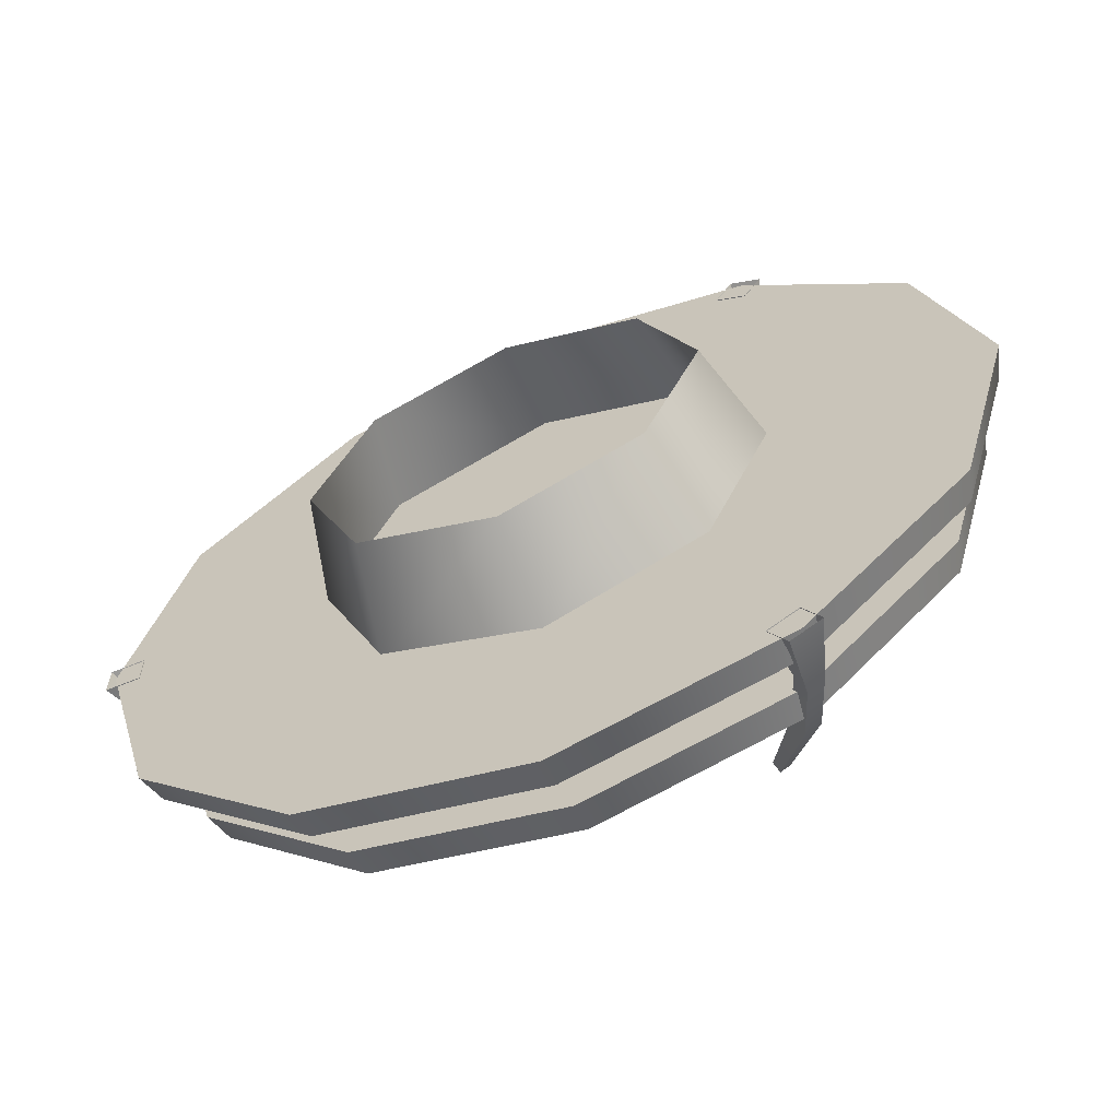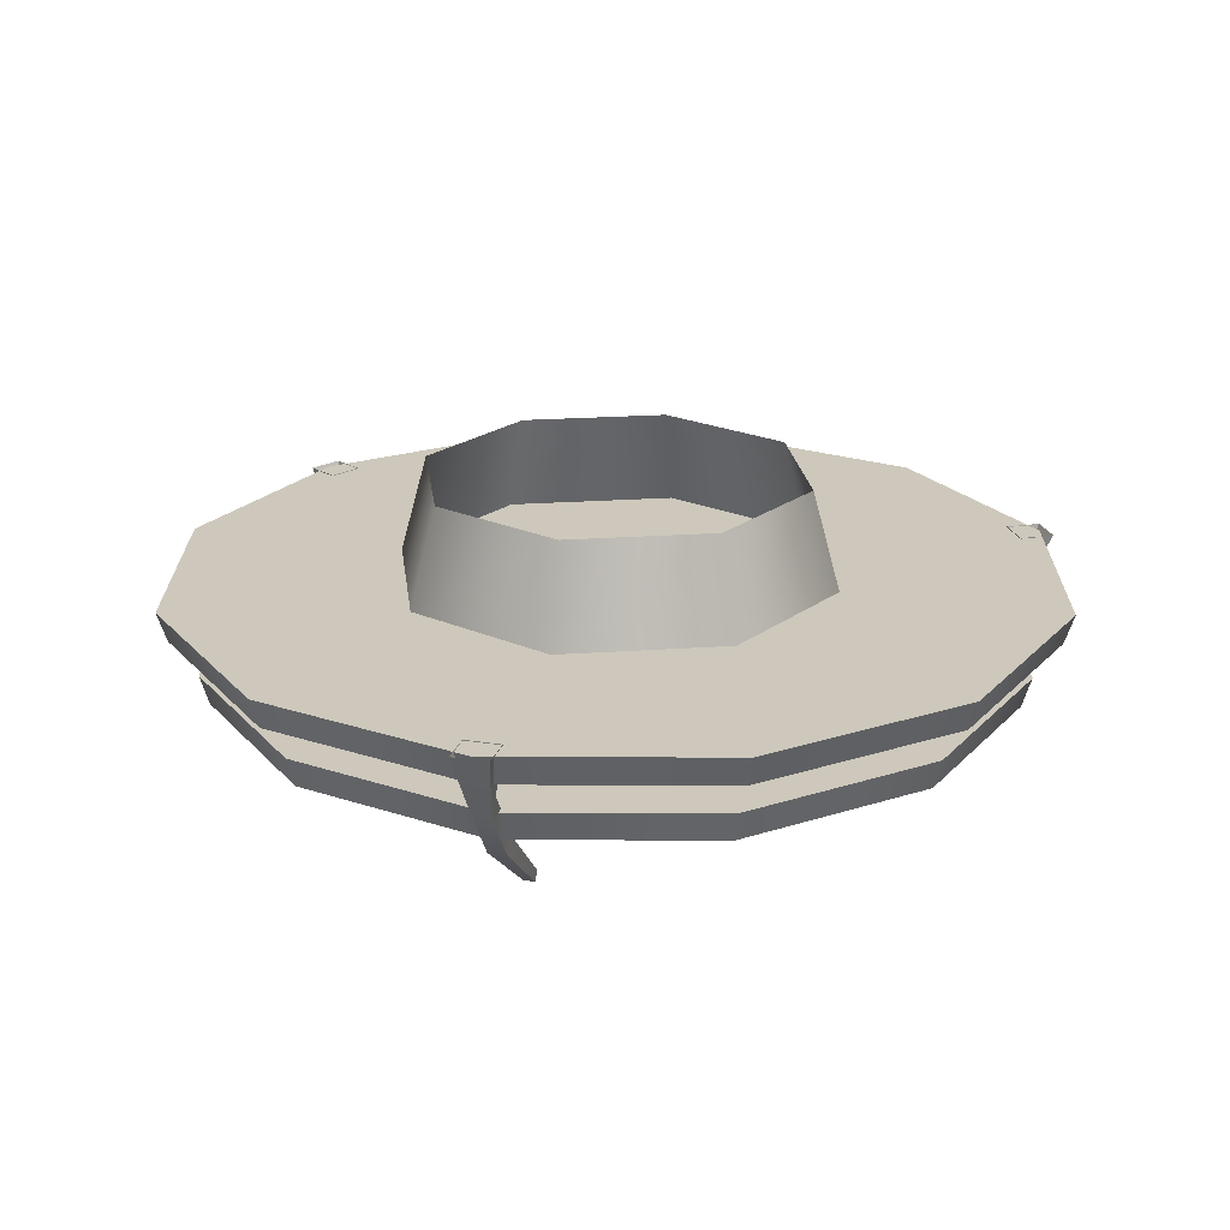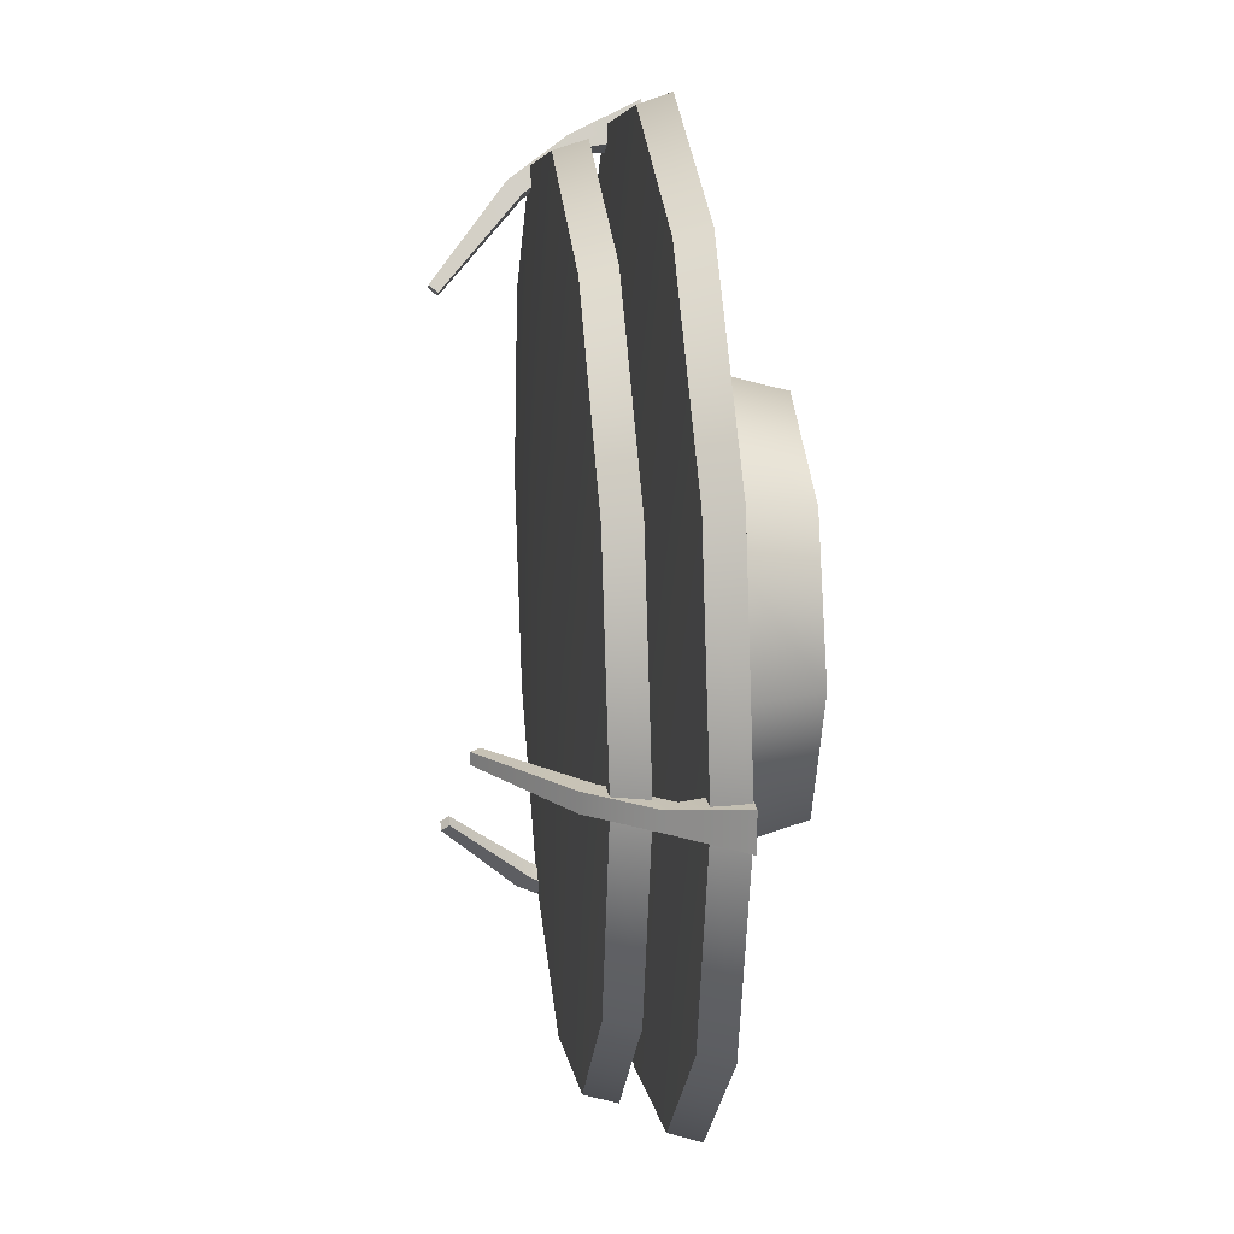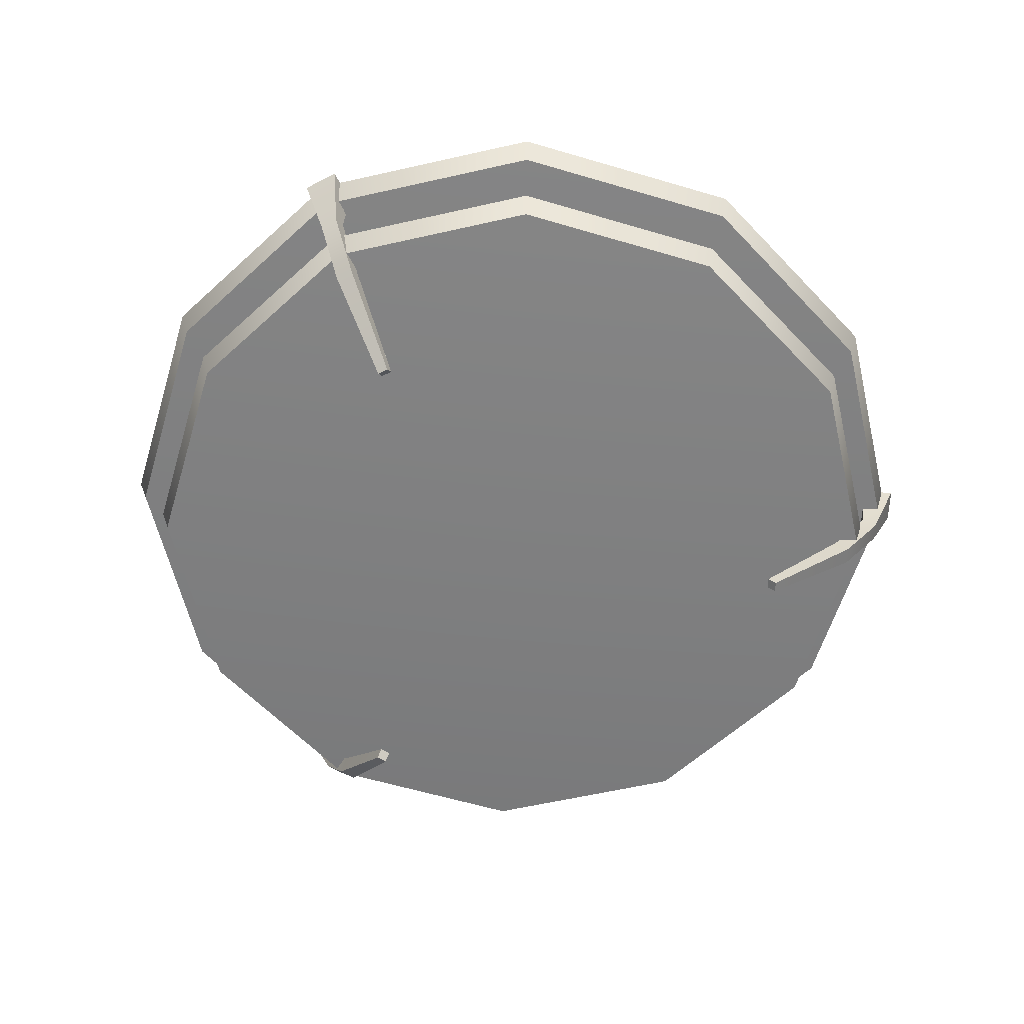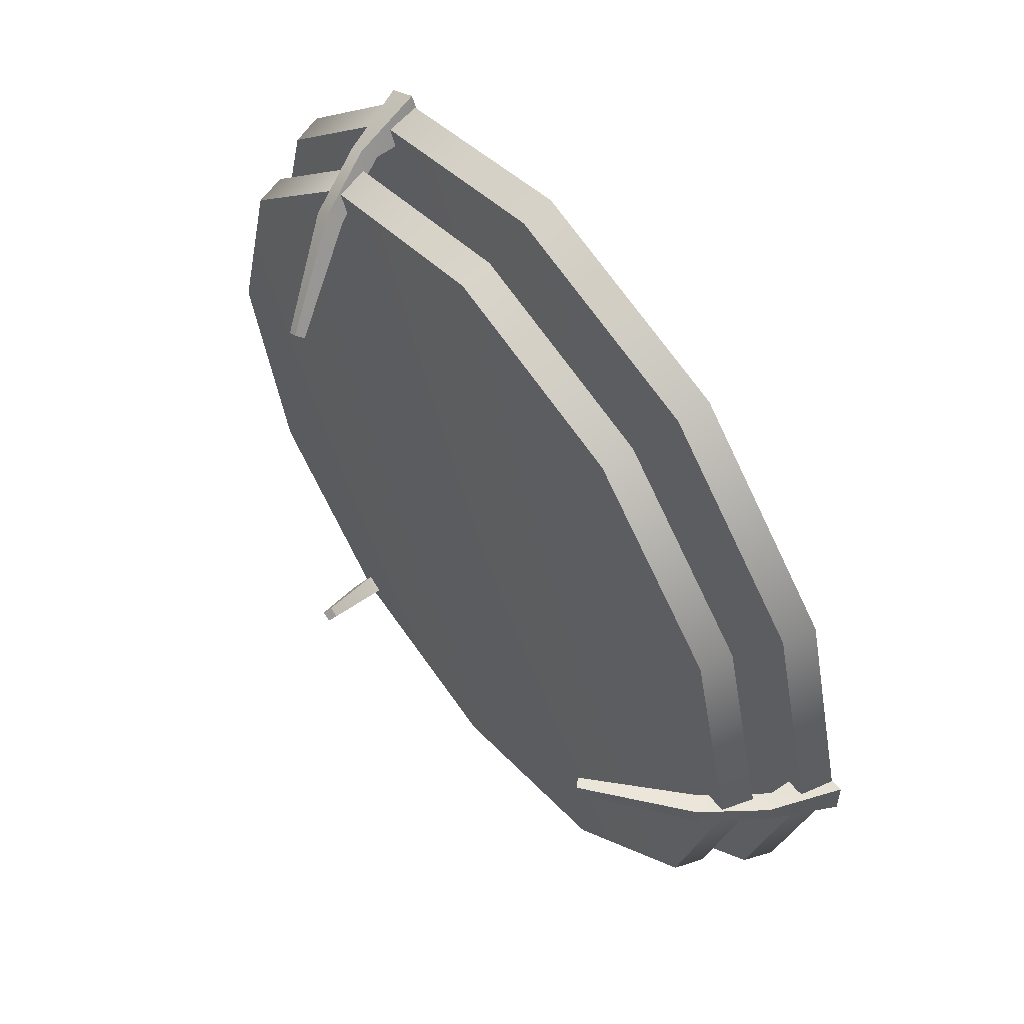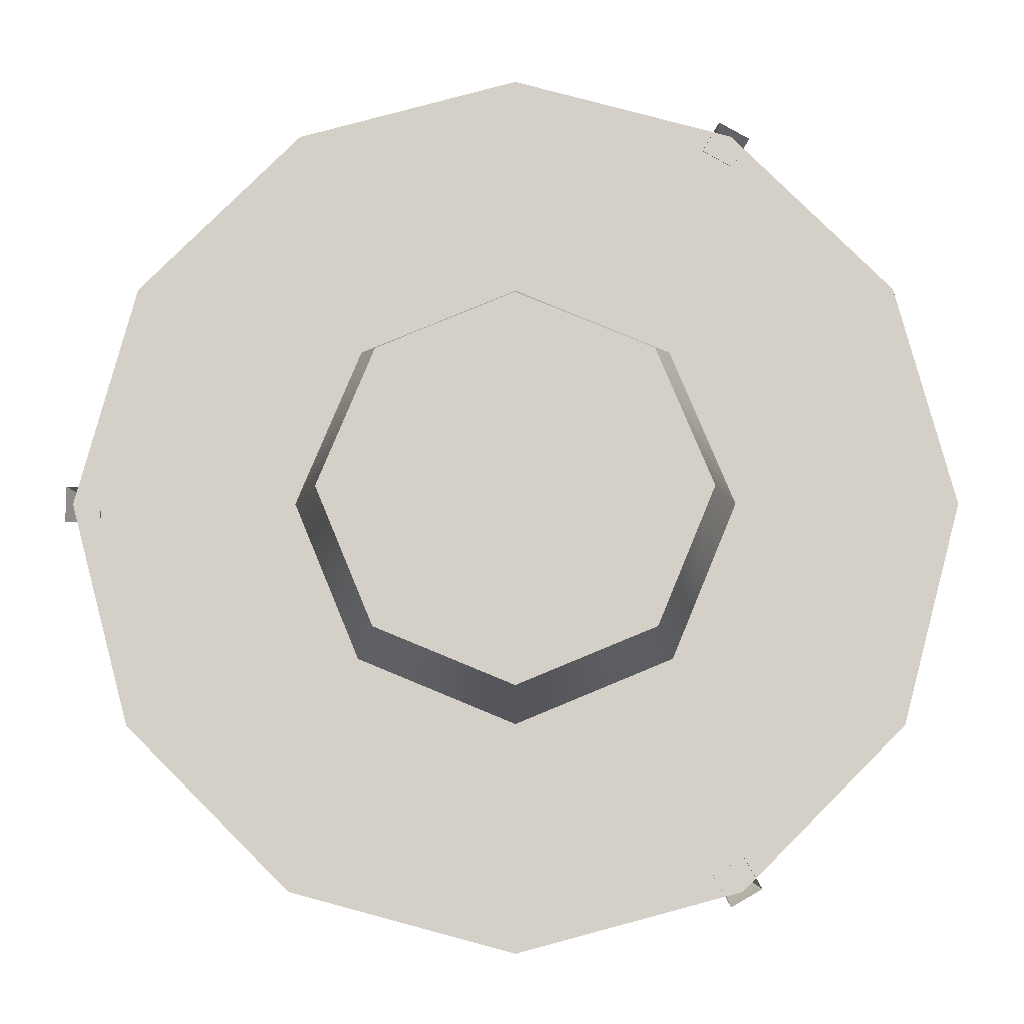
<metadata>
{"format":"obj","ext":"obj","renderer":"f3d","projection":"perspective","resolution":1024,"background":"white","views":[{"elev":-63.8,"azim":-157.3,"up":"+Z"},{"elev":21.9,"azim":105.4,"up":"+Y"},{"elev":20.4,"azim":83.2,"up":"+Z"},{"elev":-59.9,"azim":118.1,"up":"+Y"},{"elev":56.0,"azim":52.5,"up":"+Z"},{"elev":-10.1,"azim":-179.8,"up":"+Z"}]}
</metadata>
<code>
v 6.242 -4.302 -6.242
v 0 -4.302 -8.827
v -6.242 -4.302 -6.242
v -8.827 -4.302 0
v -6.242 -4.302 6.242
v 0 -4.302 8.827
v 6.242 -4.302 6.242
v 8.827 -4.302 0
v 5.387 0 -5.387
v 0 0 -7.618
v -5.387 0 -5.387
v -7.618 0 0
v -5.387 0 5.387
v 0 0 7.618
v 5.387 0 5.387
v 7.618 0 0
v -5.835 -11.18 9.68
v -5.982 -11.49 9.934
v -8.827 -3.906 13.89
v -9.52 -3.906 15.09
v -7.615 -3.906 14.59
v -8.308 -3.906 15.79
v -5.466 -11.18 9.893
v -5.613 -11.49 10.15
v -8.681 -6.442 14.32
v -8.436 -5.927 13.9
v -7.82 -5.927 14.26
v -8.065 -6.442 14.68
v -7.892 -8.641 12.96
v -7.647 -8.126 12.53
v -7.031 -8.126 12.89
v -7.277 -8.641 13.31
v 13.65 -7.81 -7.883
v 7.883 -7.81 -13.65
v 0 -7.81 -15.77
v -7.883 -7.81 -13.65
v -13.65 -7.81 -7.883
v -15.77 -7.81 0
v -13.65 -7.81 7.883
v -7.883 -7.81 13.65
v 0 -7.81 15.77
v 7.883 -7.81 13.65
v 13.65 -7.81 7.883
v 15.77 -7.81 0
v 13.96 -6.626 -8.062
v 8.062 -6.626 -13.96
v 0 -6.626 -16.12
v -8.062 -6.626 -13.96
v -13.96 -6.626 -8.062
v -16.12 -6.626 0
v -13.96 -6.626 8.062
v -8.062 -6.626 13.96
v 0 -6.626 16.12
v 8.062 -6.626 13.96
v 13.96 -6.626 8.062
v 16.12 -6.626 0
v 0 -8.338 0
v 0 -6.626 0
v 14.86 -5.122 -8.58
v 8.58 -5.122 -14.86
v 0 -5.122 -17.16
v -8.58 -5.122 -14.86
v -14.86 -5.122 -8.58
v -17.16 -5.122 0
v -14.86 -5.122 8.58
v -8.58 -5.122 14.86
v 0 -5.122 17.16
v 8.58 -5.122 14.86
v 14.86 -5.122 8.58
v 17.16 -5.122 0
v 15.2 -3.938 -8.774
v 8.774 -3.938 -15.2
v 0 -3.938 -17.55
v -8.774 -3.938 -15.2
v -15.2 -3.938 -8.774
v -17.55 -3.938 0
v -15.2 -3.938 8.774
v -8.774 -3.938 15.2
v 0 -3.938 17.55
v 8.774 -3.938 15.2
v 15.2 -3.938 8.774
v 17.55 -3.938 0
v 0 -5.649 0
v 0 -3.938 0
v -5.466 -11.18 -9.893
v -5.613 -11.49 -10.15
v -7.615 -3.906 -14.59
v -8.308 -3.906 -15.79
v -8.827 -3.906 -13.89
v -9.52 -3.906 -15.09
v -5.835 -11.18 -9.68
v -5.982 -11.49 -9.934
v -8.065 -6.442 -14.68
v -7.82 -5.927 -14.26
v -8.436 -5.927 -13.9
v -8.681 -6.442 -14.32
v -7.277 -8.641 -13.31
v -7.031 -8.126 -12.89
v -7.647 -8.126 -12.53
v -7.892 -8.641 -12.96
v 11.3 -11.18 0.2131
v 11.59 -11.49 0.2131
v 16.44 -3.906 0.6998
v 17.83 -3.906 0.6998
v 16.44 -3.906 -0.6998
v 17.83 -3.906 -0.6998
v 11.3 -11.18 -0.2131
v 11.59 -11.49 -0.2131
v 16.75 -6.442 0.3555
v 16.26 -5.927 0.3555
v 16.26 -5.927 -0.3555
v 16.75 -6.442 -0.3555
v 15.17 -8.641 0.3555
v 14.68 -8.126 0.3555
v 14.68 -8.126 -0.3555
v 15.17 -8.641 -0.3555
f 1 2 10 9
f 2 3 11 10
f 3 4 12 11
f 4 5 13 12
f 5 6 14 13
f 6 7 15 14
f 7 8 16 15
f 8 1 9 16
f 17 18 29 30
f 31 32 24 23
f 23 24 18 17
f 18 24 32 29
f 23 17 30 31
f 26 25 20 19
f 27 26 19 21
f 21 22 28 27
f 25 28 22 20
f 30 29 25 26
f 31 30 26 27
f 27 28 32 31
f 29 32 28 25
f 33 34 46 45
f 34 35 47 46
f 35 36 48 47
f 36 37 49 48
f 37 38 50 49
f 38 39 51 50
f 39 40 52 51
f 40 41 53 52
f 41 42 54 53
f 42 43 55 54
f 43 44 56 55
f 44 33 45 56
f 34 33 57
f 35 34 57
f 36 35 57
f 37 36 57
f 38 37 57
f 39 38 57
f 40 39 57
f 41 40 57
f 42 41 57
f 43 42 57
f 44 43 57
f 33 44 57
f 45 46 58
f 46 47 58
f 47 48 58
f 48 49 58
f 49 50 58
f 50 51 58
f 51 52 58
f 52 53 58
f 53 54 58
f 54 55 58
f 55 56 58
f 56 45 58
f 59 60 72 71
f 60 61 73 72
f 61 62 74 73
f 62 63 75 74
f 63 64 76 75
f 64 65 77 76
f 65 66 78 77
f 66 67 79 78
f 67 68 80 79
f 68 69 81 80
f 69 70 82 81
f 70 59 71 82
f 60 59 83
f 61 60 83
f 62 61 83
f 63 62 83
f 64 63 83
f 65 64 83
f 66 65 83
f 67 66 83
f 68 67 83
f 69 68 83
f 70 69 83
f 59 70 83
f 71 72 84
f 72 73 84
f 73 74 84
f 74 75 84
f 75 76 84
f 76 77 84
f 77 78 84
f 78 79 84
f 79 80 84
f 80 81 84
f 81 82 84
f 82 71 84
f 85 86 97 98
f 99 100 92 91
f 91 92 86 85
f 86 92 100 97
f 91 85 98 99
f 94 93 88 87
f 95 94 87 89
f 89 90 96 95
f 93 96 90 88
f 98 97 93 94
f 99 98 94 95
f 95 96 100 99
f 97 100 96 93
f 101 102 113 114
f 115 116 108 107
f 107 108 102 101
f 102 108 116 113
f 107 101 114 115
f 110 109 104 103
f 111 110 103 105
f 105 106 112 111
f 109 112 106 104
f 114 113 109 110
f 115 114 110 111
f 111 112 116 115
f 113 116 112 109

</code>
